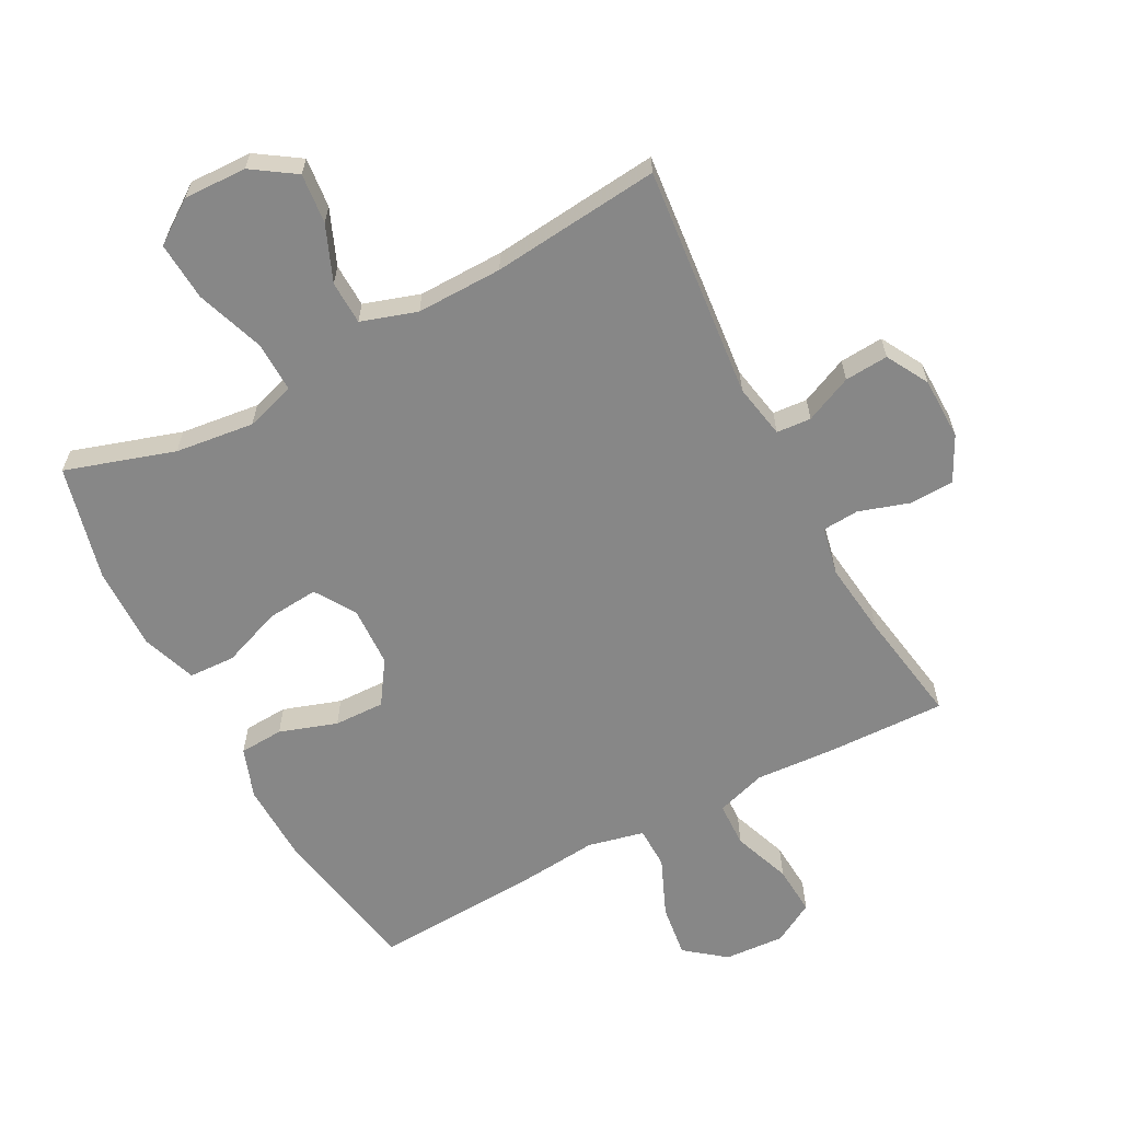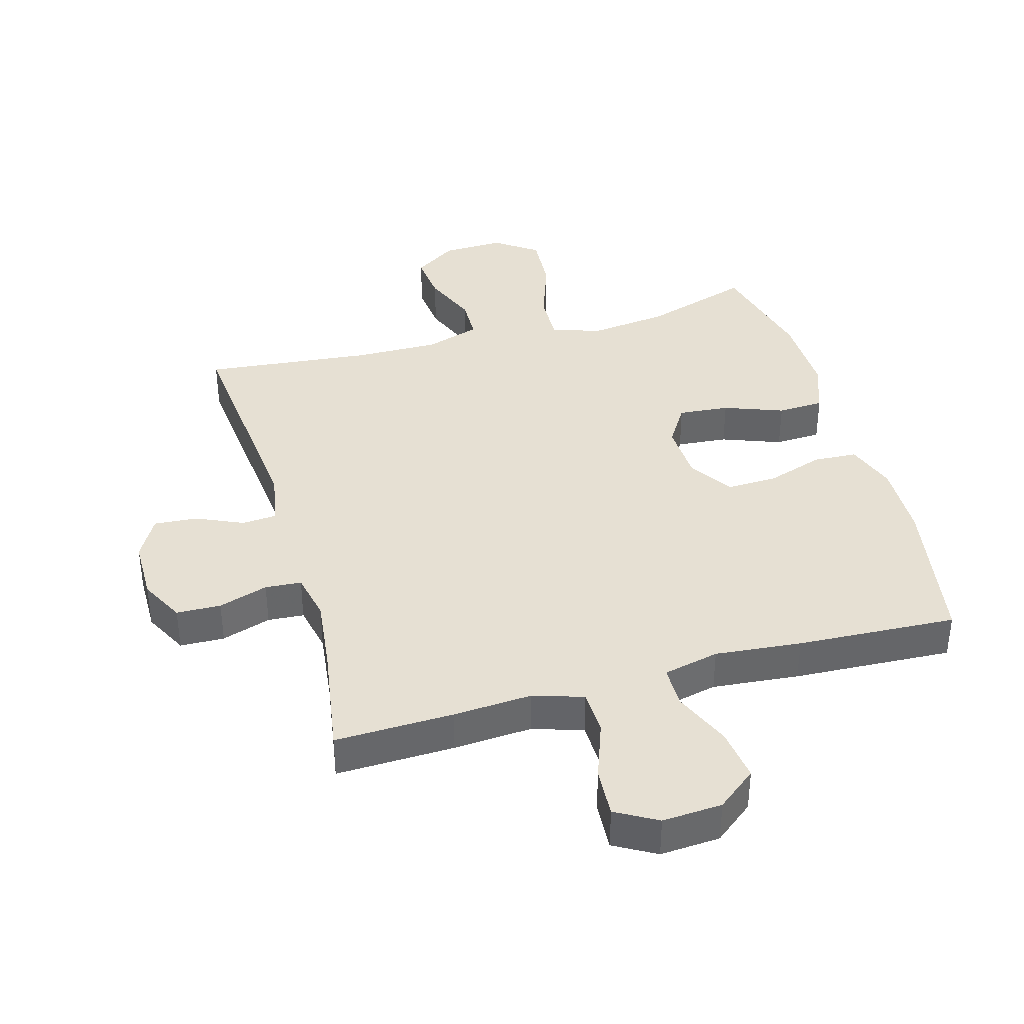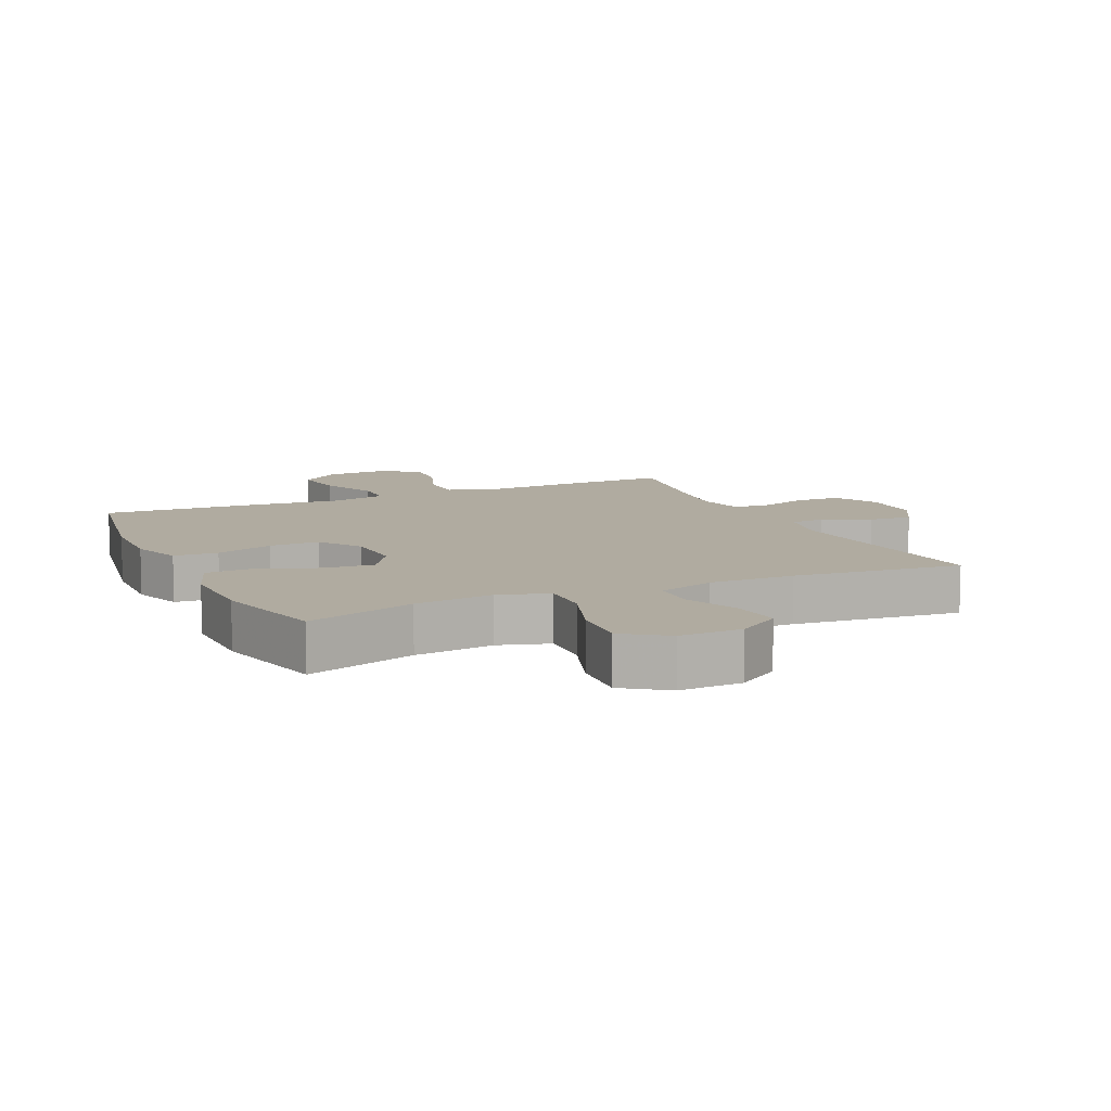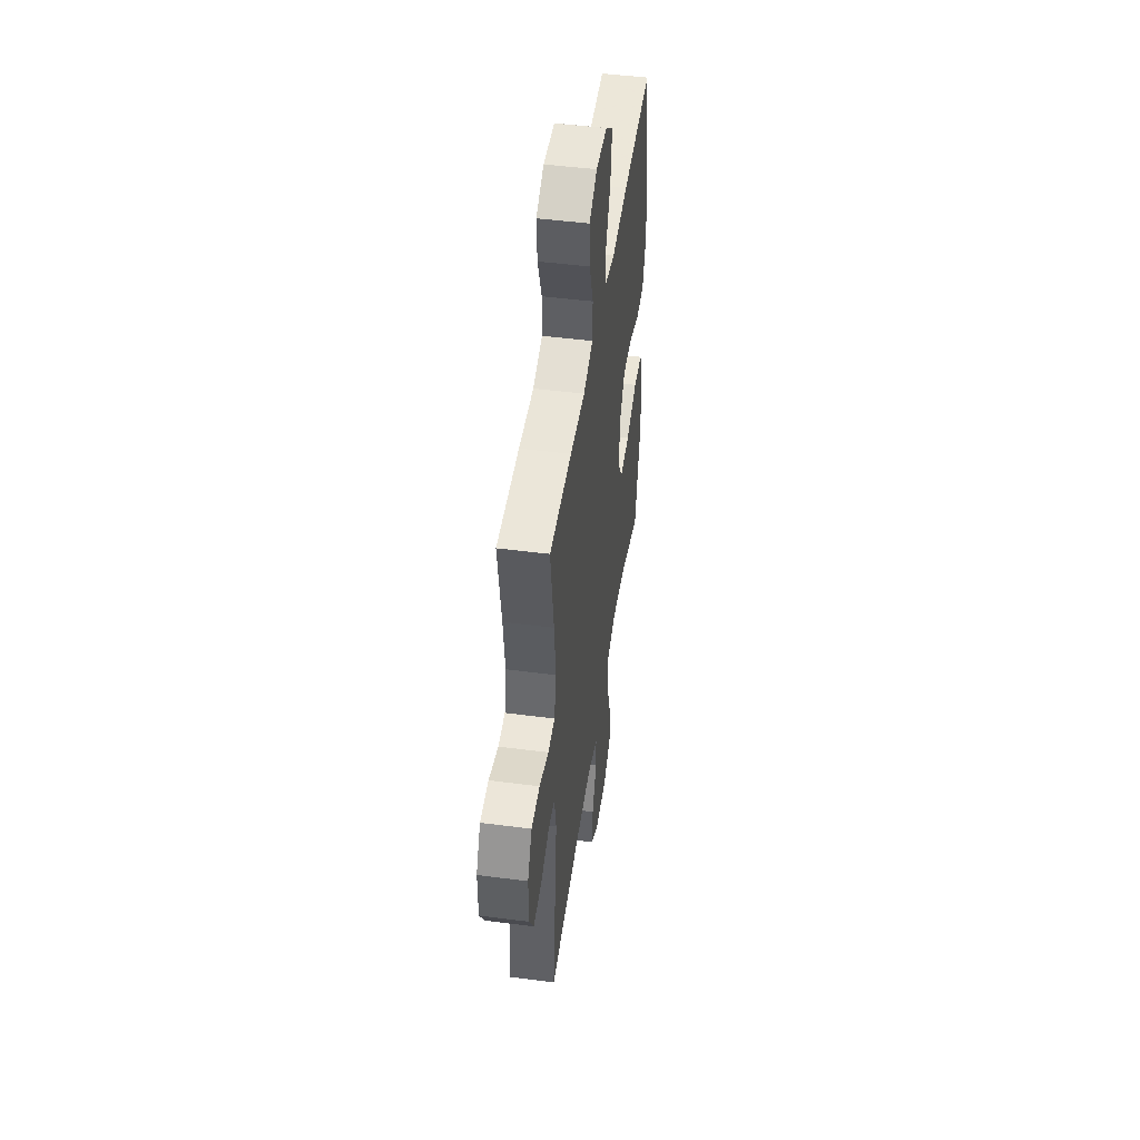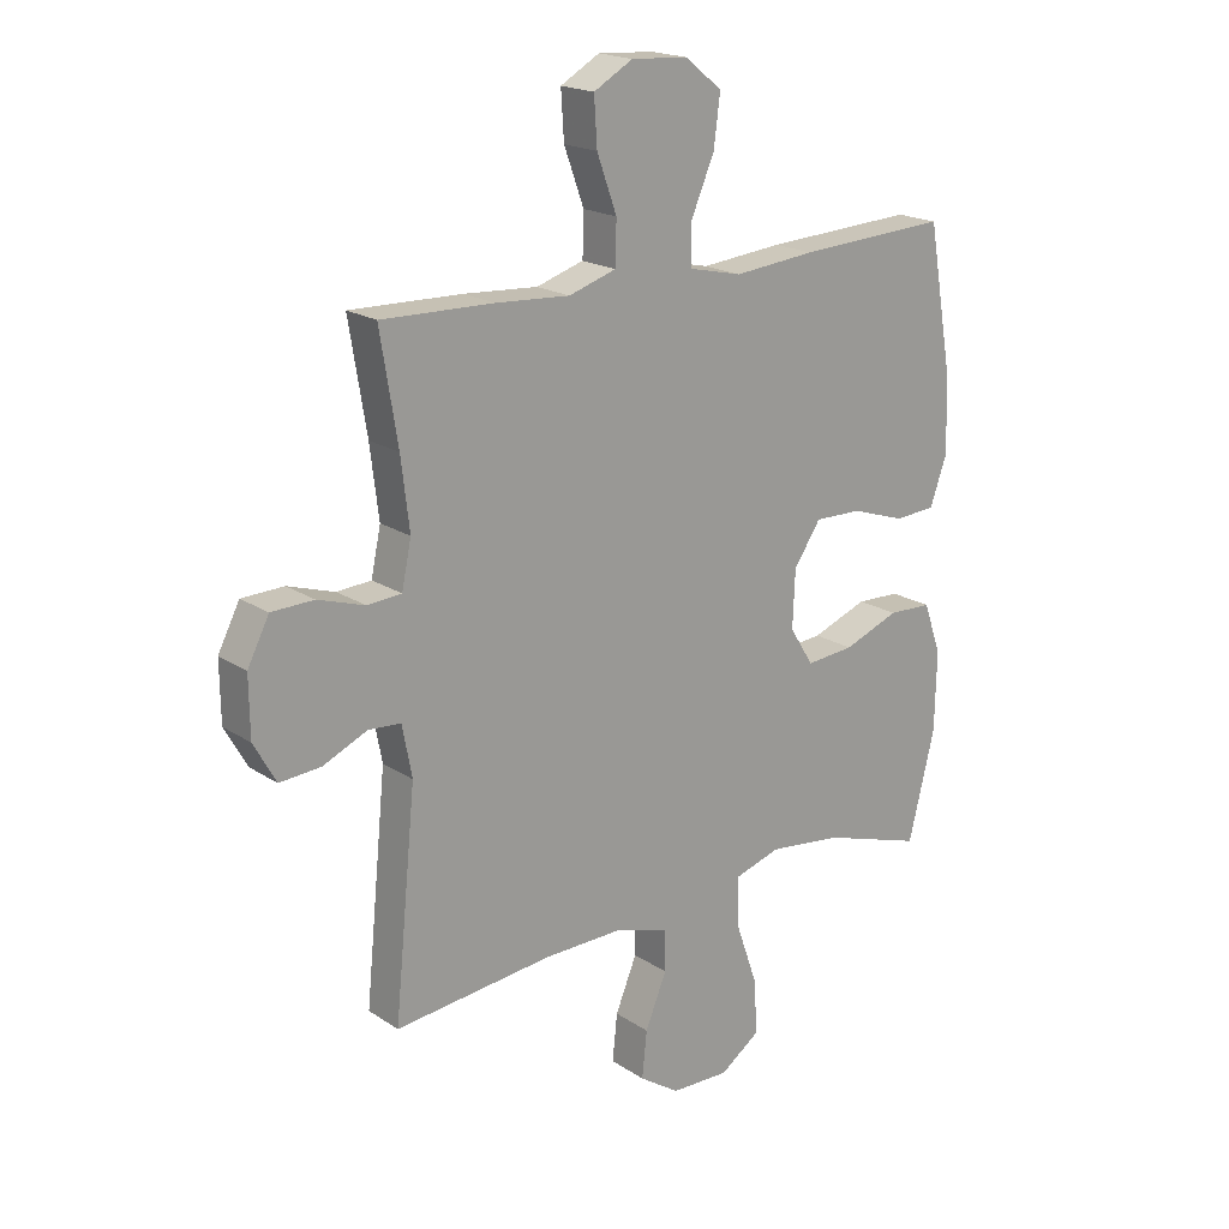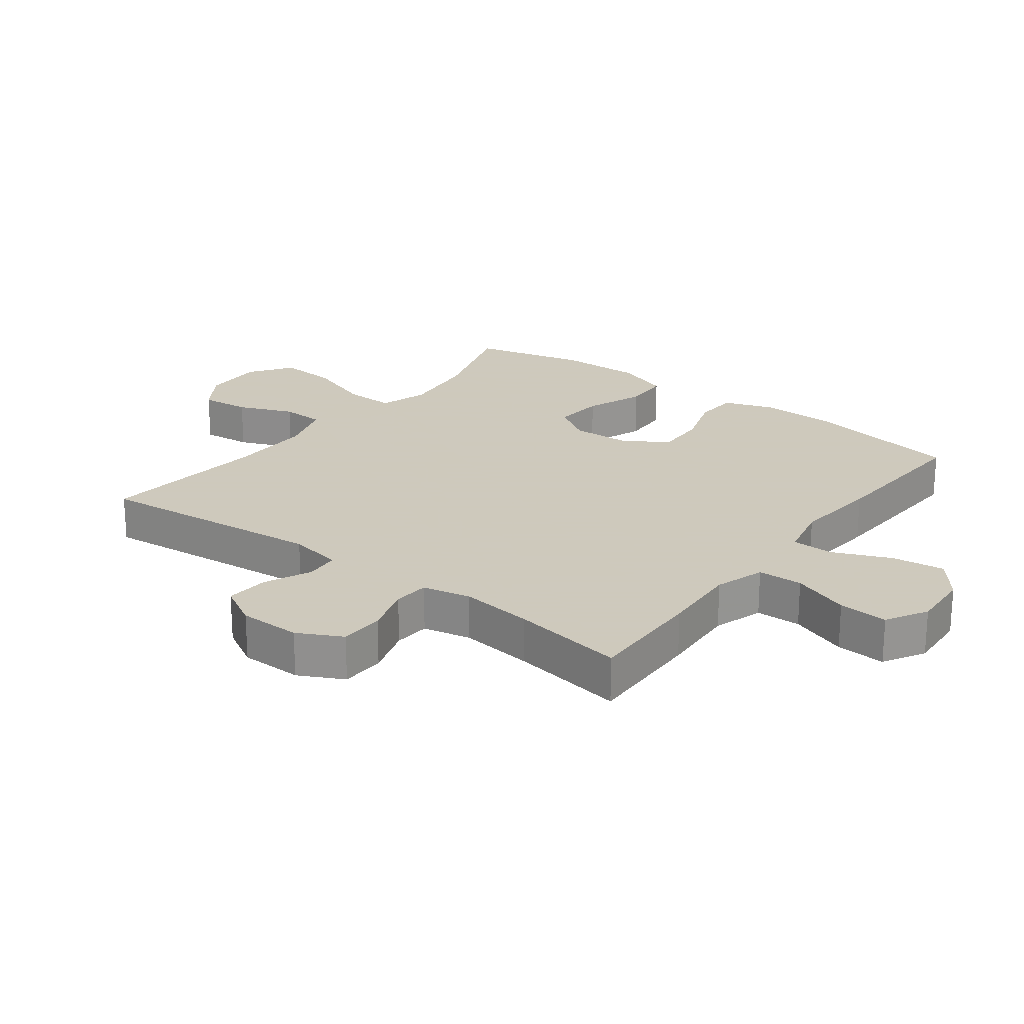
<metadata>
{"format":"obj","ext":"obj","renderer":"f3d","projection":"perspective","resolution":1024,"background":"white","views":[{"elev":-62.4,"azim":-152.0,"up":"+Y"},{"elev":38.5,"azim":-15.8,"up":"+Y"},{"elev":9.8,"azim":155.5,"up":"+Y"},{"elev":48.1,"azim":-81.7,"up":"+Z"},{"elev":19.3,"azim":-39.5,"up":"+Z"},{"elev":22.6,"azim":-52.8,"up":"+Y"}]}
</metadata>
<code>
v 0.5 0.07 -0.5
v 0.33 0.07 -0.446
v 0.207 0.07 -0.431
v 0.129 0.07 -0.455
v 0.131 0.07 -0.535
v 0.168 0.07 -0.641
v 0.174 0.07 -0.733
v 0.107 0.07 -0.78
v 0.009 0.07 -0.777
v -0.058 0.07 -0.732
v -0.05 0.07 -0.654
v -0.014 0.07 -0.567
v -0.016 0.07 -0.499
v -0.103 0.07 -0.471
v -0.237 0.07 -0.473
v -0.5 0.07 -0.5
v -0.464 0.07 -0.136
v -0.48 0.07 -0.051
v -0.534 0.07 -0.047
v -0.608 0.07 -0.08
v -0.676 0.07 -0.085
v -0.713 0.07 -0.019
v -0.714 0.07 0.079
v -0.678 0.07 0.149
v -0.608 0.07 0.151
v -0.53 0.07 0.126
v -0.473 0.07 0.13
v -0.457 0.07 0.206
v -0.471 0.07 0.322
v -0.5 0.07 0.5
v -0.314 0.07 0.495
v -0.19 0.07 0.487
v -0.111 0.07 0.512
v -0.109 0.07 0.583
v -0.142 0.07 0.674
v -0.147 0.07 0.752
v -0.082 0.07 0.789
v 0.012 0.07 0.783
v 0.074 0.07 0.734
v 0.063 0.07 0.651
v 0.024 0.07 0.56
v 0.025 0.07 0.494
v 0.113 0.07 0.474
v 0.249 0.07 0.487
v 0.5 0.07 0.5
v 0.543 0.07 0.255
v 0.546 0.07 0.133
v 0.518 0.07 0.054
v 0.449 0.07 0.05
v 0.359 0.07 0.08
v 0.28 0.07 0.082
v 0.235 0.07 0.015
v 0.231 0.07 -0.08
v 0.271 0.07 -0.143
v 0.351 0.07 -0.136
v 0.444 0.07 -0.101
v 0.517 0.07 -0.104
v 0.547 0.07 -0.189
v 0.544 0.07 -0.321
v 0.5 0 -0.5
v 0.33 0 -0.446
v 0.207 0 -0.431
v 0.129 0 -0.455
v 0.131 0 -0.535
v 0.168 0 -0.641
v 0.174 0 -0.733
v 0.107 0 -0.78
v 0.009 0 -0.777
v -0.058 0 -0.732
v -0.05 0 -0.654
v -0.014 0 -0.567
v -0.016 0 -0.499
v -0.103 0 -0.471
v -0.237 0 -0.473
v -0.5 0 -0.5
v -0.464 0 -0.136
v -0.48 0 -0.051
v -0.534 0 -0.047
v -0.608 0 -0.08
v -0.676 0 -0.085
v -0.713 0 -0.019
v -0.714 0 0.079
v -0.678 0 0.149
v -0.608 0 0.151
v -0.53 0 0.126
v -0.473 0 0.13
v -0.457 0 0.206
v -0.471 0 0.322
v -0.5 0 0.5
v -0.314 0 0.495
v -0.19 0 0.487
v -0.111 0 0.512
v -0.109 0 0.583
v -0.142 0 0.674
v -0.147 0 0.752
v -0.082 0 0.789
v 0.012 0 0.783
v 0.074 0 0.734
v 0.063 0 0.651
v 0.024 0 0.56
v 0.025 0 0.494
v 0.113 0 0.474
v 0.249 0 0.487
v 0.5 0 0.5
v 0.543 0 0.255
v 0.546 0 0.133
v 0.518 0 0.054
v 0.449 0 0.05
v 0.359 0 0.08
v 0.28 0 0.082
v 0.235 0 0.015
v 0.231 0 -0.08
v 0.271 0 -0.143
v 0.351 0 -0.136
v 0.444 0 -0.101
v 0.517 0 -0.104
v 0.547 0 -0.189
v 0.544 0 -0.321
f 59 1 2
f 58 59 2
f 57 58 2
f 56 57 2
f 55 56 2
f 54 55 2 3
f 53 54 3 4
f 52 53 4
f 48 49 50
f 47 48 50
f 46 47 50
f 45 46 50
f 44 45 50
f 43 44 50
f 42 43 50 51
f 39 40 41
f 38 39 41
f 37 38 41
f 36 37 41
f 35 36 41
f 34 35 41
f 33 34 41 42
f 42 51 52
f 33 42 52
f 32 33 52
f 32 52 4
f 31 32 4
f 30 31 4
f 29 30 4
f 24 25 26
f 23 24 26
f 22 23 26
f 21 22 26
f 20 21 26
f 19 20 26
f 18 19 26 27
f 17 18 27 28
f 15 16 17
f 14 15 17 28
f 10 11 12
f 9 10 12
f 8 9 12
f 7 8 12
f 6 7 12
f 5 6 12
f 5 12 13
f 14 28 29
f 13 14 29
f 5 13 29
f 4 5 29
f 61 60 118
f 61 118 117
f 61 117 116
f 61 116 115
f 61 115 114
f 62 61 114 113
f 63 62 113 112
f 63 112 111
f 109 108 107
f 109 107 106
f 109 106 105
f 109 105 104
f 109 104 103
f 109 103 102
f 110 109 102 101
f 100 99 98
f 100 98 97
f 100 97 96
f 100 96 95
f 100 95 94
f 100 94 93
f 101 100 93 92
f 111 110 101
f 111 101 92
f 111 92 91
f 63 111 91
f 63 91 90
f 63 90 89
f 63 89 88
f 85 84 83
f 85 83 82
f 85 82 81
f 85 81 80
f 85 80 79
f 85 79 78
f 86 85 78 77
f 87 86 77 76
f 76 75 74
f 87 76 74 73
f 71 70 69
f 71 69 68
f 71 68 67
f 71 67 66
f 71 66 65
f 71 65 64
f 72 71 64
f 88 87 73
f 88 73 72
f 88 72 64
f 88 64 63
f 1 60 61 2
f 2 61 62 3
f 3 62 63 4
f 4 63 64 5
f 5 64 65 6
f 6 65 66 7
f 7 66 67 8
f 8 67 68 9
f 9 68 69 10
f 10 69 70 11
f 11 70 71 12
f 12 71 72 13
f 13 72 73 14
f 14 73 74 15
f 15 74 75 16
f 16 75 76 17
f 17 76 77 18
f 18 77 78 19
f 19 78 79 20
f 20 79 80 21
f 21 80 81 22
f 22 81 82 23
f 23 82 83 24
f 24 83 84 25
f 25 84 85 26
f 26 85 86 27
f 27 86 87 28
f 28 87 88 29
f 29 88 89 30
f 30 89 90 31
f 31 90 91 32
f 32 91 92 33
f 33 92 93 34
f 34 93 94 35
f 35 94 95 36
f 36 95 96 37
f 37 96 97 38
f 38 97 98 39
f 39 98 99 40
f 40 99 100 41
f 41 100 101 42
f 42 101 102 43
f 43 102 103 44
f 44 103 104 45
f 45 104 105 46
f 46 105 106 47
f 47 106 107 48
f 48 107 108 49
f 49 108 109 50
f 50 109 110 51
f 51 110 111 52
f 52 111 112 53
f 53 112 113 54
f 54 113 114 55
f 55 114 115 56
f 56 115 116 57
f 57 116 117 58
f 58 117 118 59
f 59 118 60 1

</code>
